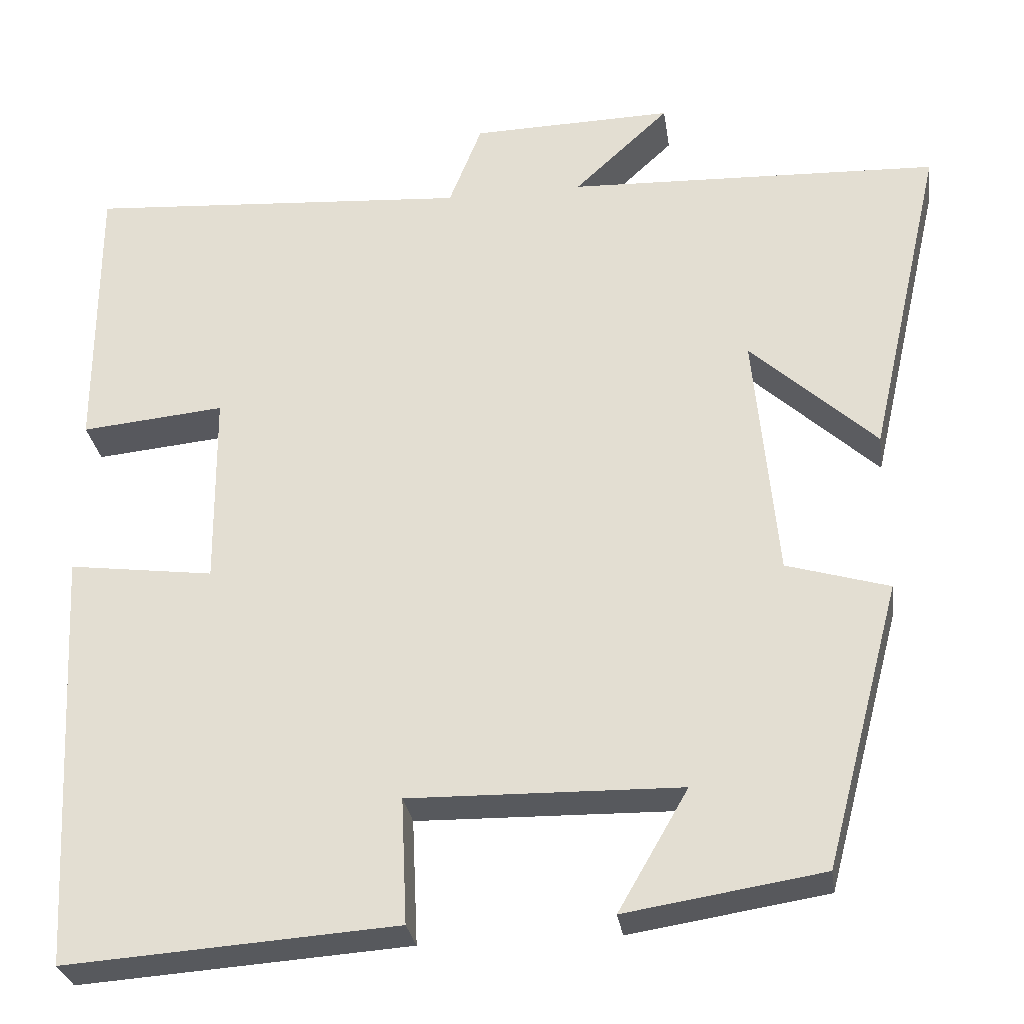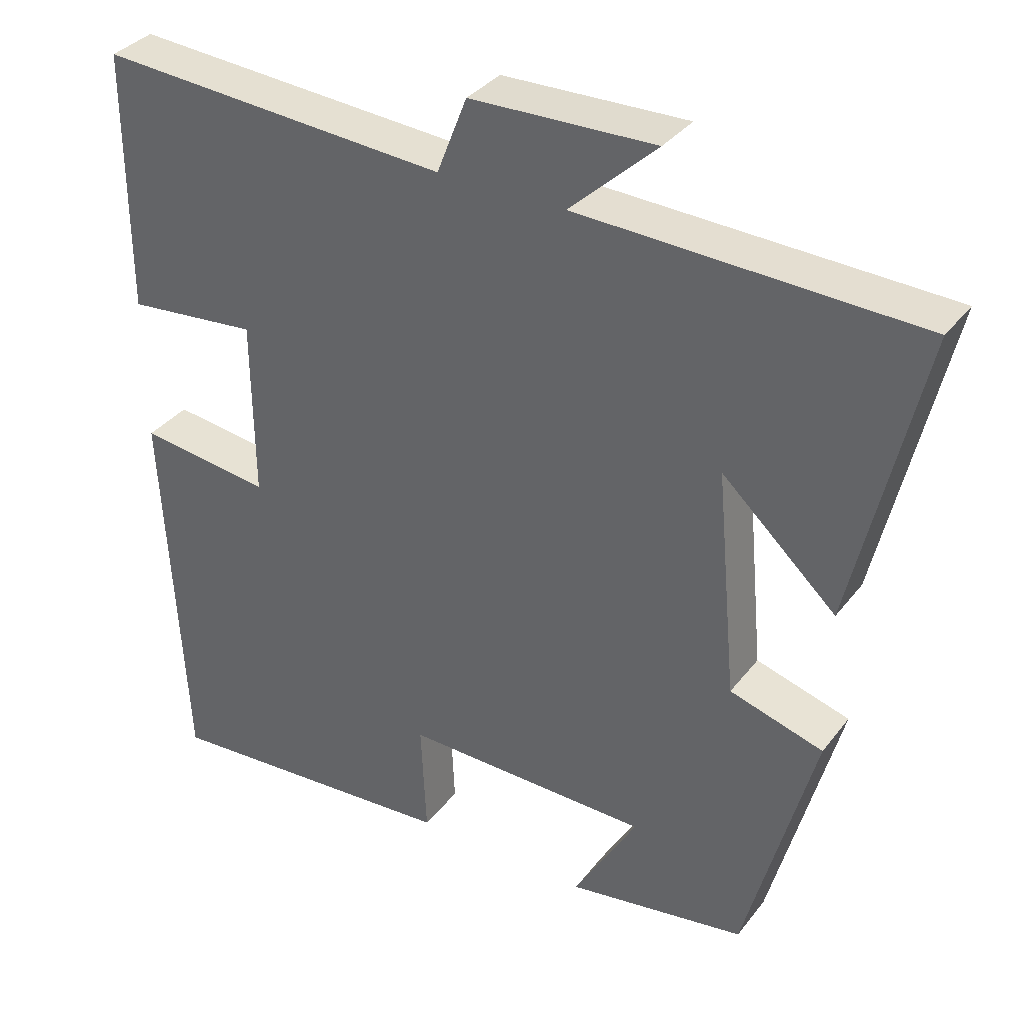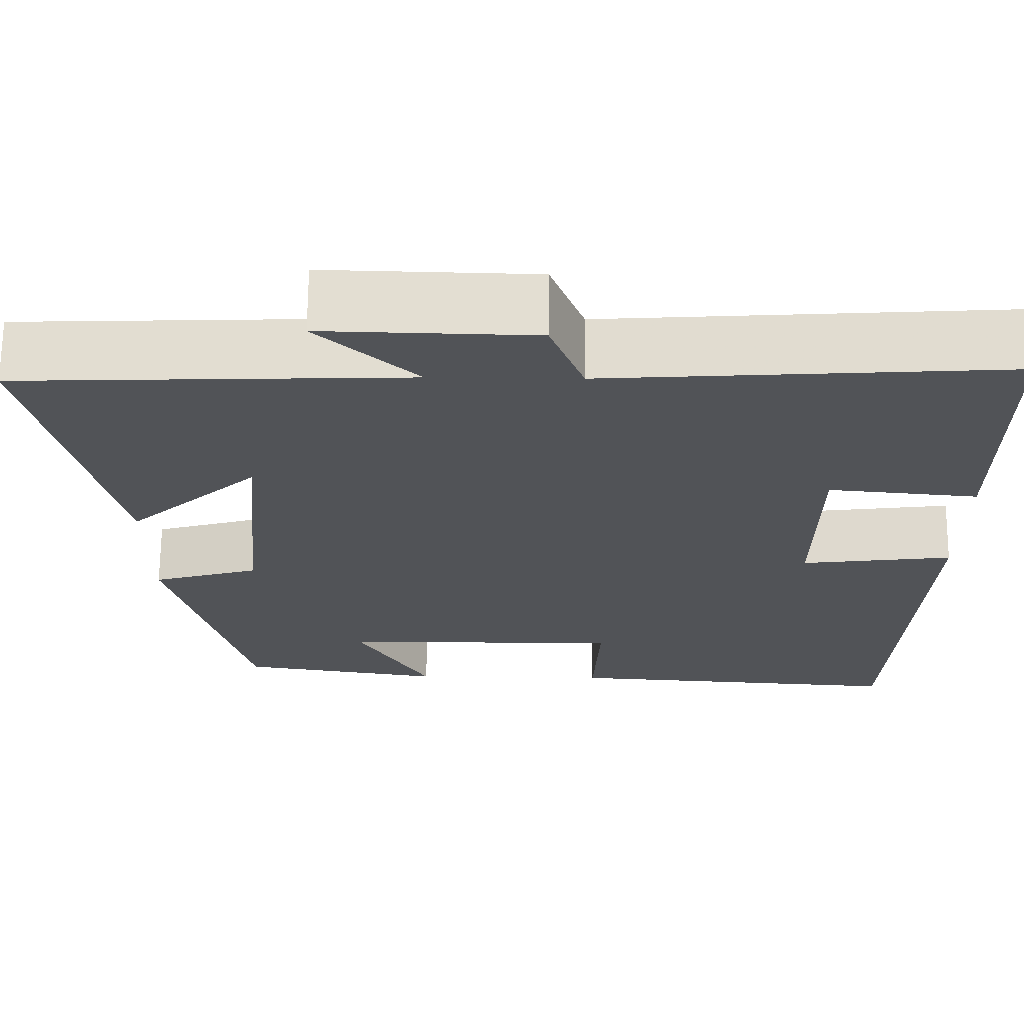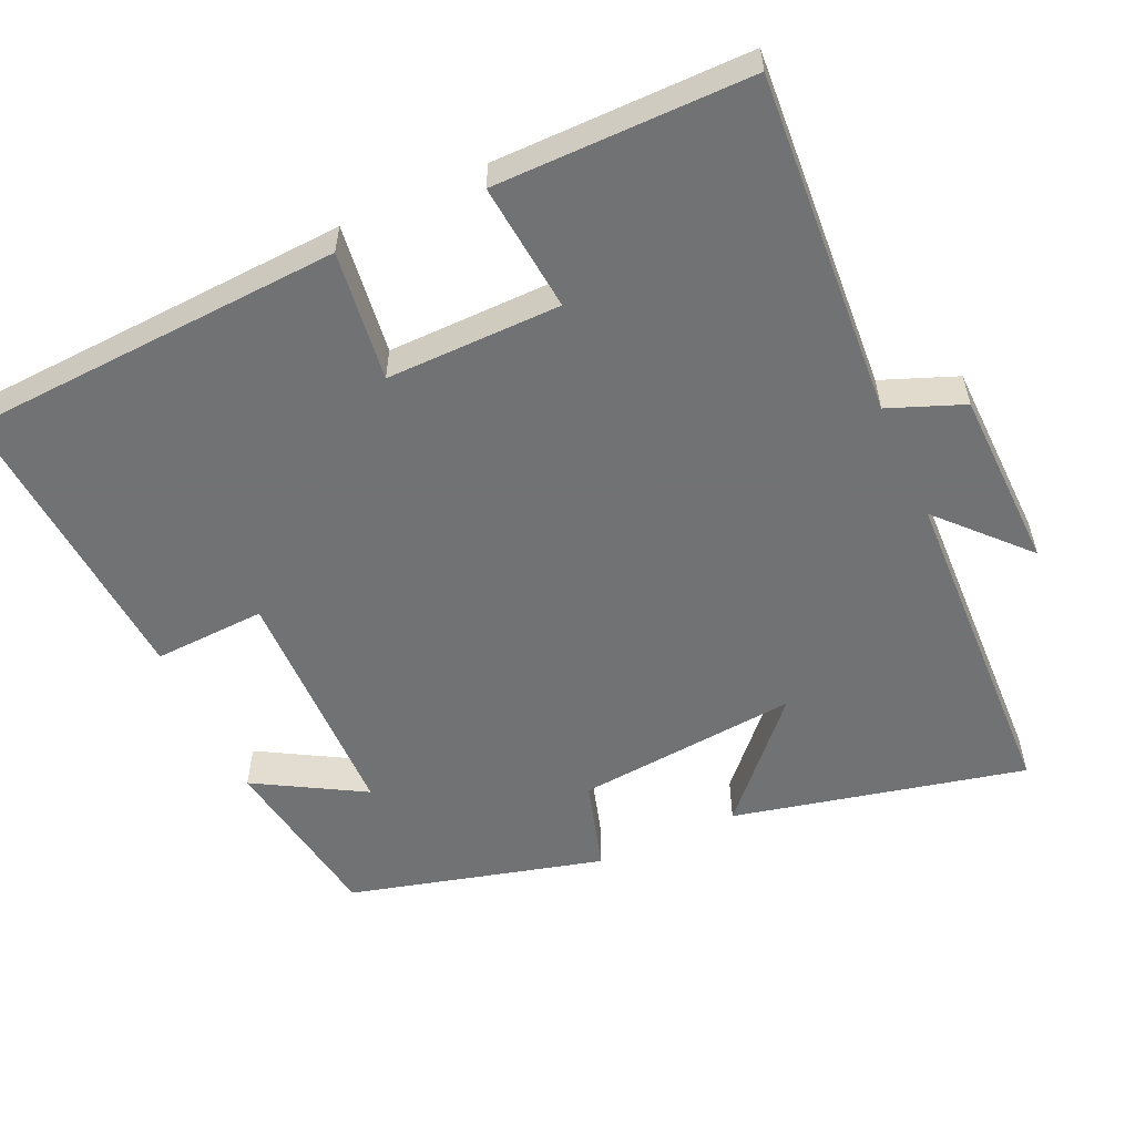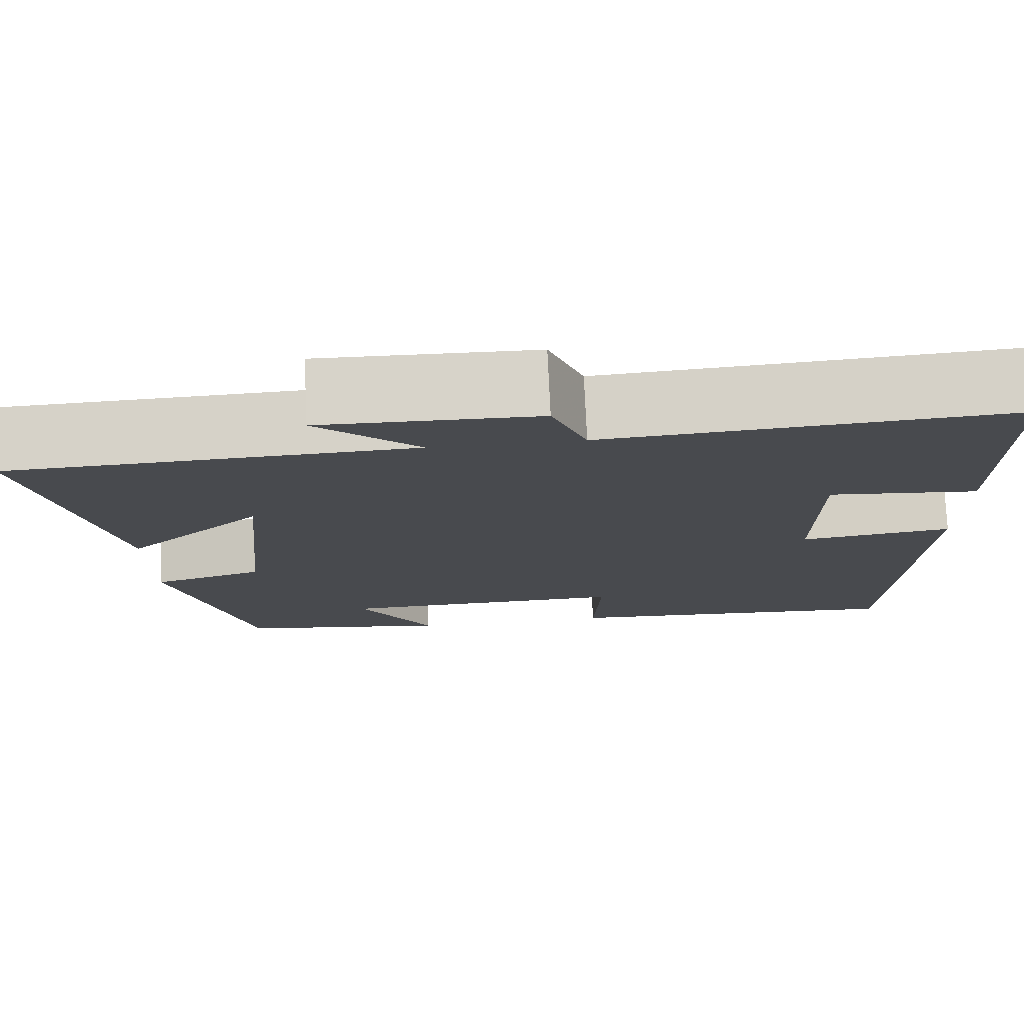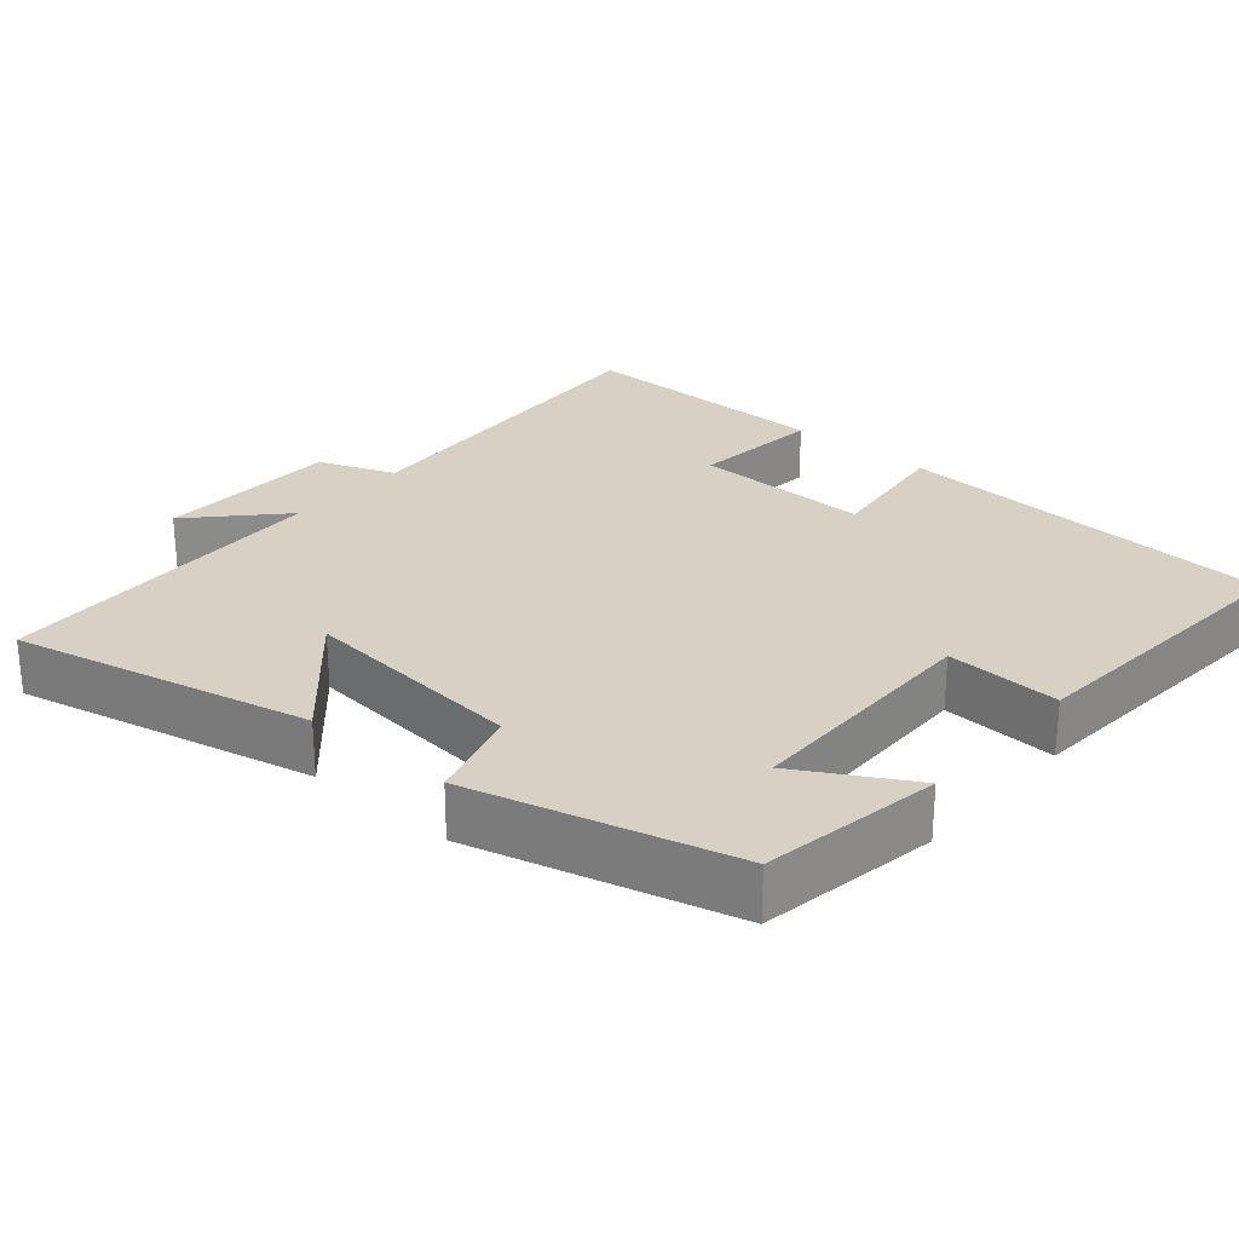
<metadata>
{"format":"obj","ext":"obj","renderer":"f3d","projection":"perspective","resolution":1024,"background":"white","views":[{"elev":-29.1,"azim":8.3,"up":"+Z"},{"elev":34.8,"azim":32.1,"up":"+Z"},{"elev":67.8,"azim":-179.5,"up":"+Z"},{"elev":-55.6,"azim":-65.5,"up":"+Y"},{"elev":76.7,"azim":177.3,"up":"+Z"},{"elev":26.7,"azim":131.0,"up":"+Y"}]}
</metadata>
<code>
v -0.5 0.07 0.532
v -0.032 0.07 0.5
v 0.008 0.07 0.602
v 0.254 0.07 0.608
v 0.138 0.07 0.5
v 0.591 0.07 0.483
v 0.5 0.07 0.085
v 0.347 0.07 0.226
v 0.375 0.07 -0.078
v 0.5 0.07 -0.115
v 0.408 0.07 -0.462
v 0.168 0.07 -0.5
v 0.253 0.07 -0.353
v -0.077 0.07 -0.347
v -0.07 0.07 -0.5
v -0.473 0.07 -0.528
v -0.5 0.07 -0.013
v -0.323 0.07 -0.036
v -0.325 0.07 0.202
v -0.5 0.07 0.185
v -0.5 0 0.532
v -0.032 0 0.5
v 0.008 0 0.602
v 0.254 0 0.608
v 0.138 0 0.5
v 0.591 0 0.483
v 0.5 0 0.085
v 0.347 0 0.226
v 0.375 0 -0.078
v 0.5 0 -0.115
v 0.408 0 -0.462
v 0.168 0 -0.5
v 0.253 0 -0.353
v -0.077 0 -0.347
v -0.07 0 -0.5
v -0.473 0 -0.528
v -0.5 0 -0.013
v -0.323 0 -0.036
v -0.325 0 0.202
v -0.5 0 0.185
f 19 20 1 2
f 18 19 2
f 15 16 17 18
f 14 15 18
f 13 14 18 2
f 10 11 12 13
f 9 10 13
f 8 9 13 2
f 5 6 7 8
f 5 8 2 3
f 3 4 5
f 22 21 40 39
f 22 39 38
f 38 37 36 35
f 38 35 34
f 22 38 34 33
f 33 32 31 30
f 33 30 29
f 22 33 29 28
f 28 27 26 25
f 23 22 28 25
f 25 24 23
f 1 21 22 2
f 2 22 23 3
f 3 23 24 4
f 4 24 25 5
f 5 25 26 6
f 6 26 27 7
f 7 27 28 8
f 8 28 29 9
f 9 29 30 10
f 10 30 31 11
f 11 31 32 12
f 12 32 33 13
f 13 33 34 14
f 14 34 35 15
f 15 35 36 16
f 16 36 37 17
f 17 37 38 18
f 18 38 39 19
f 19 39 40 20
f 20 40 21 1

</code>
